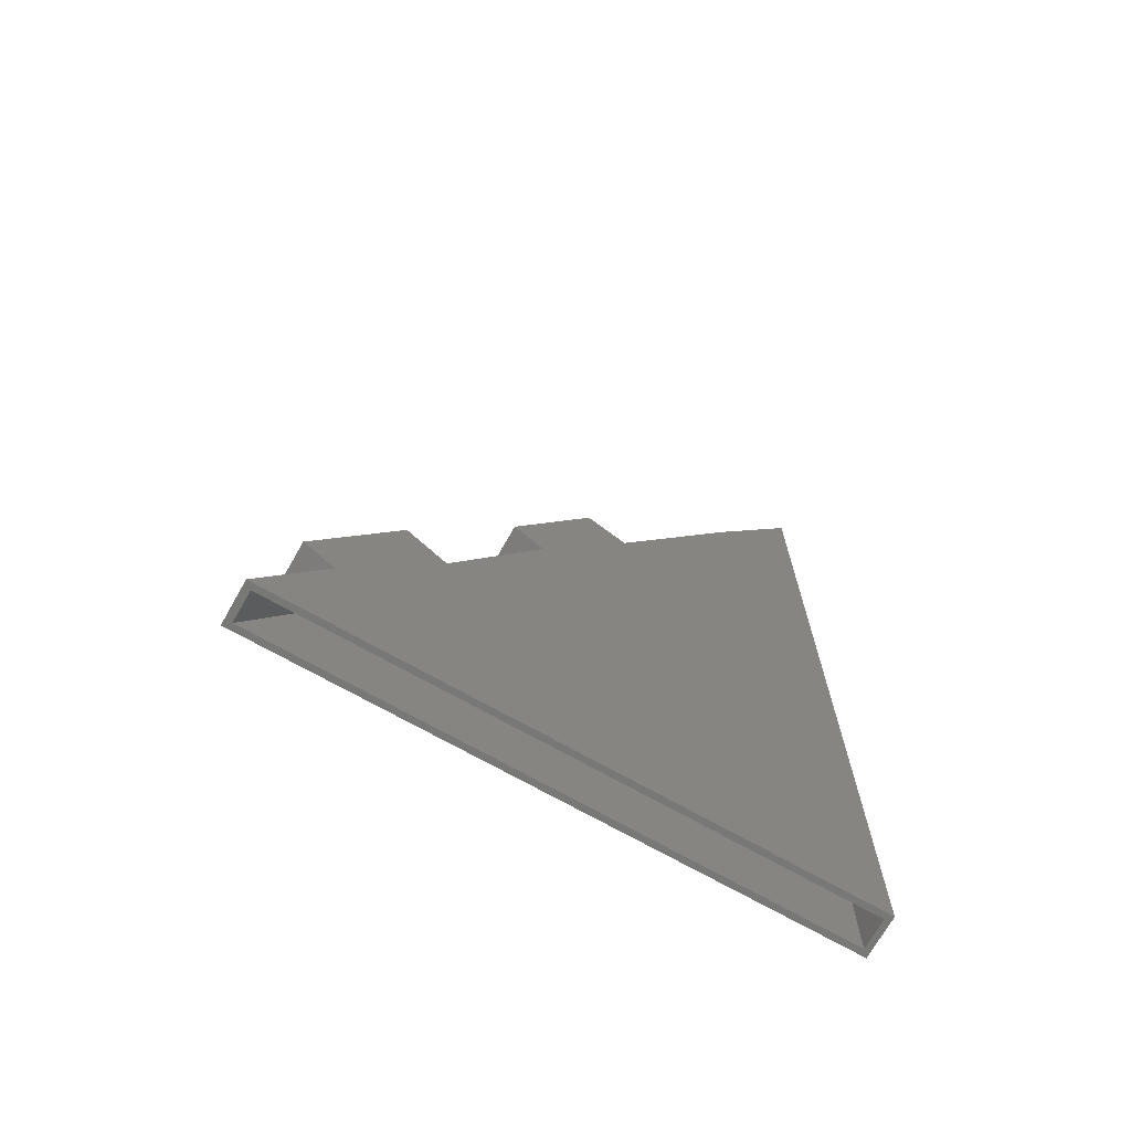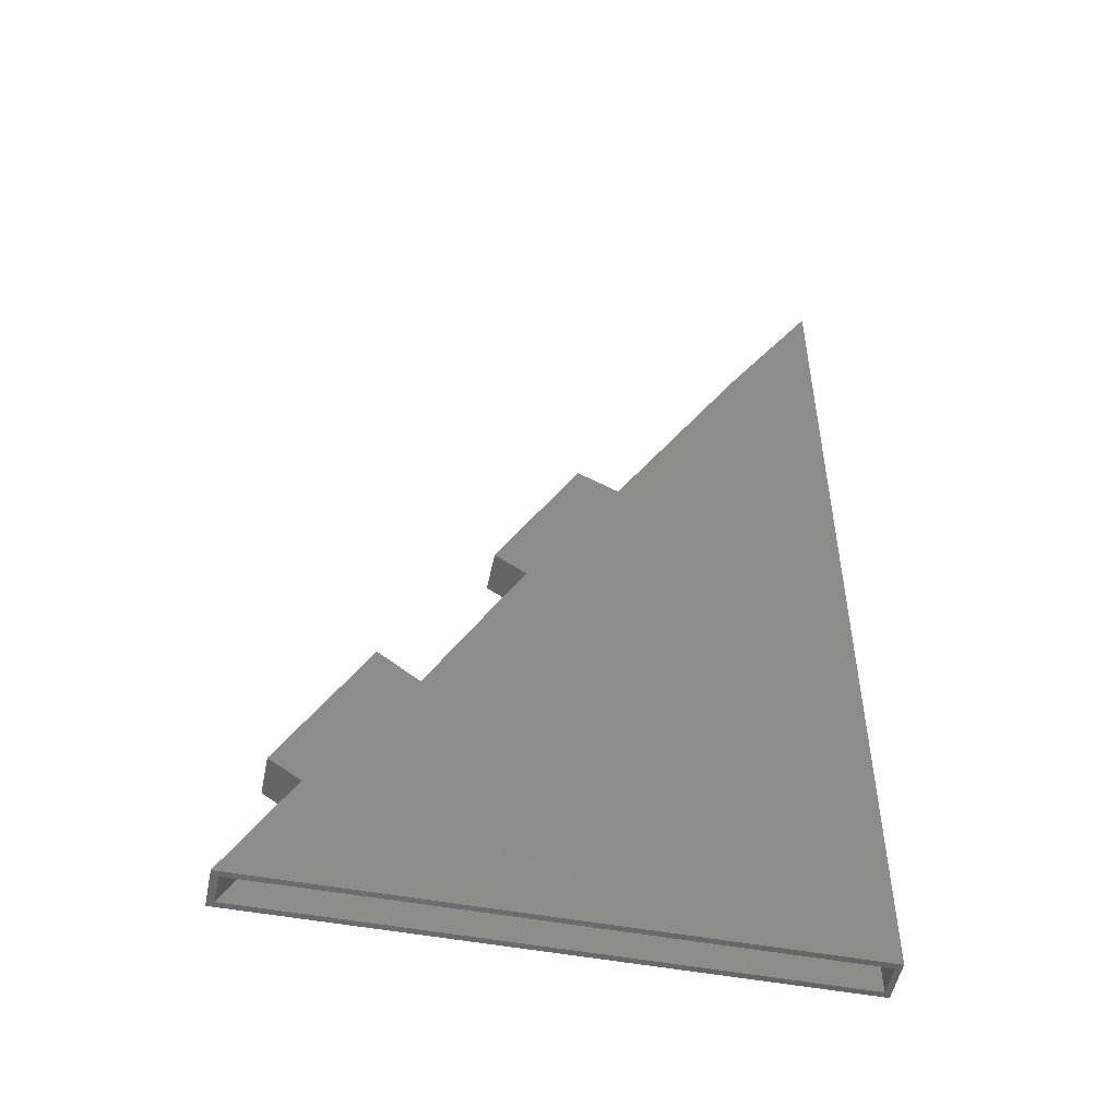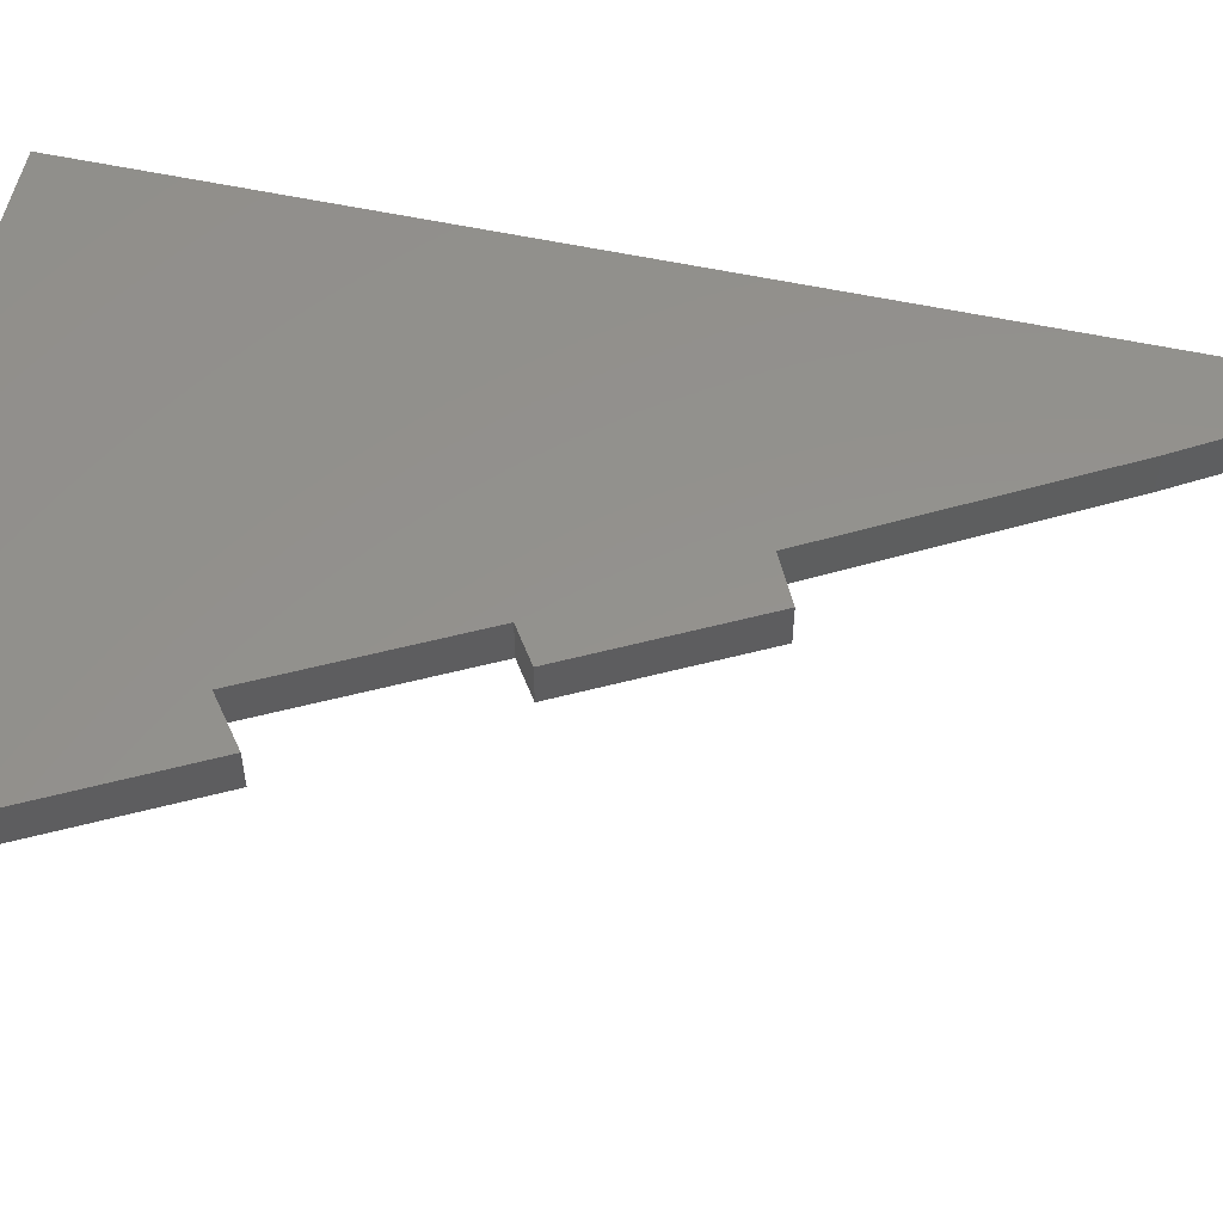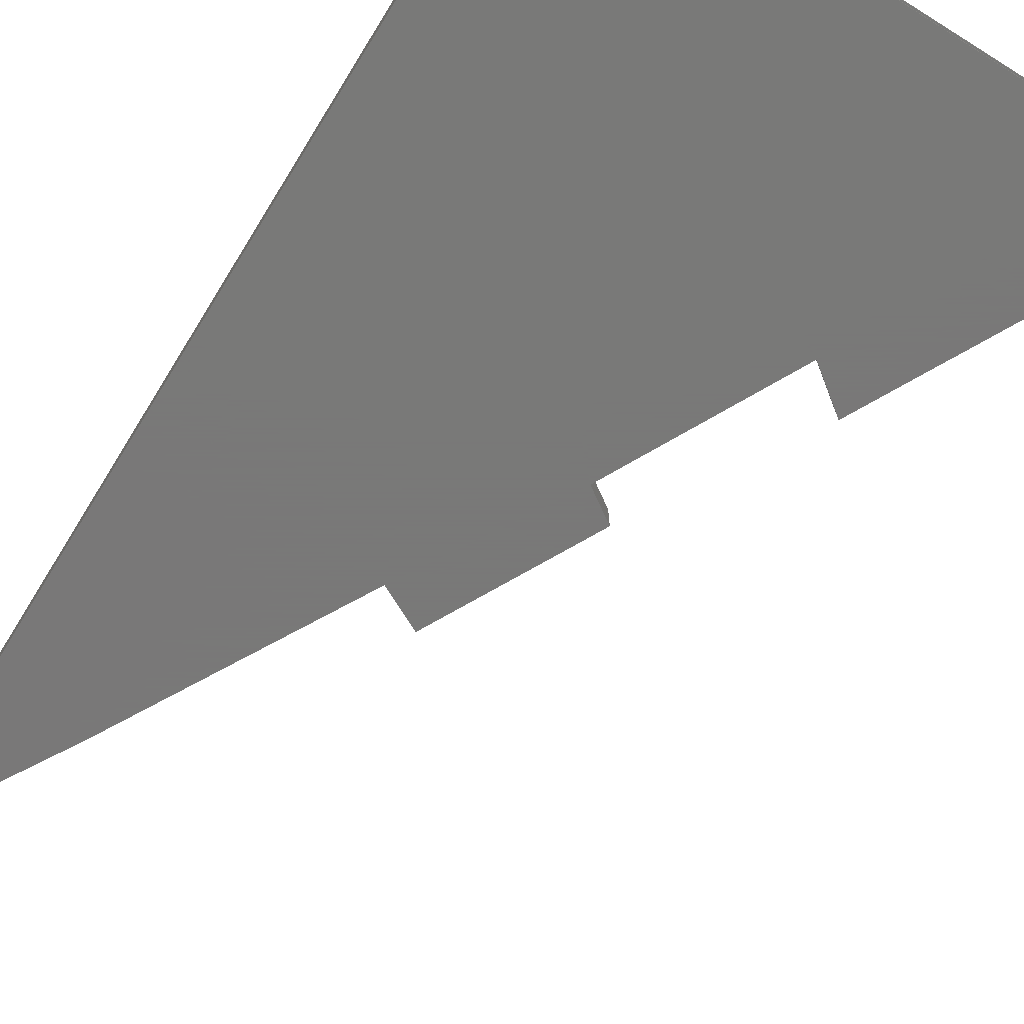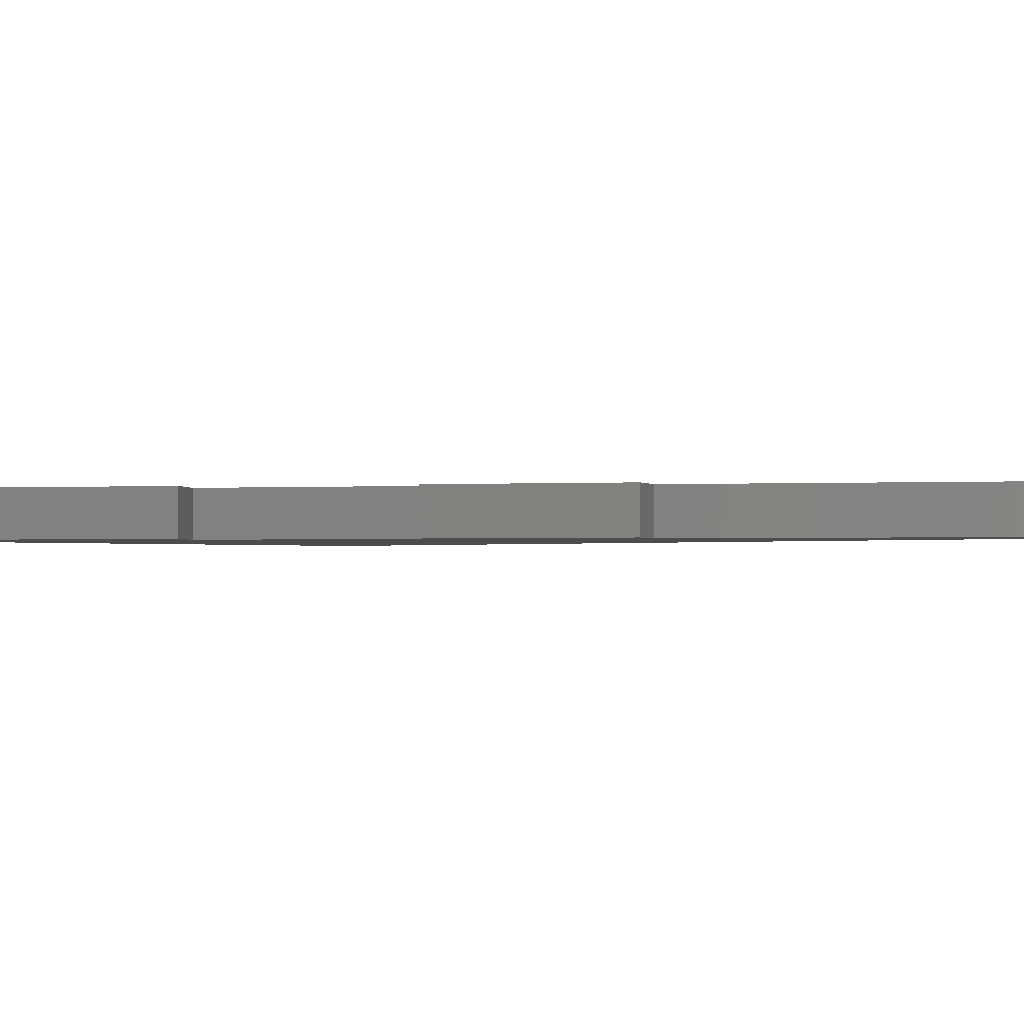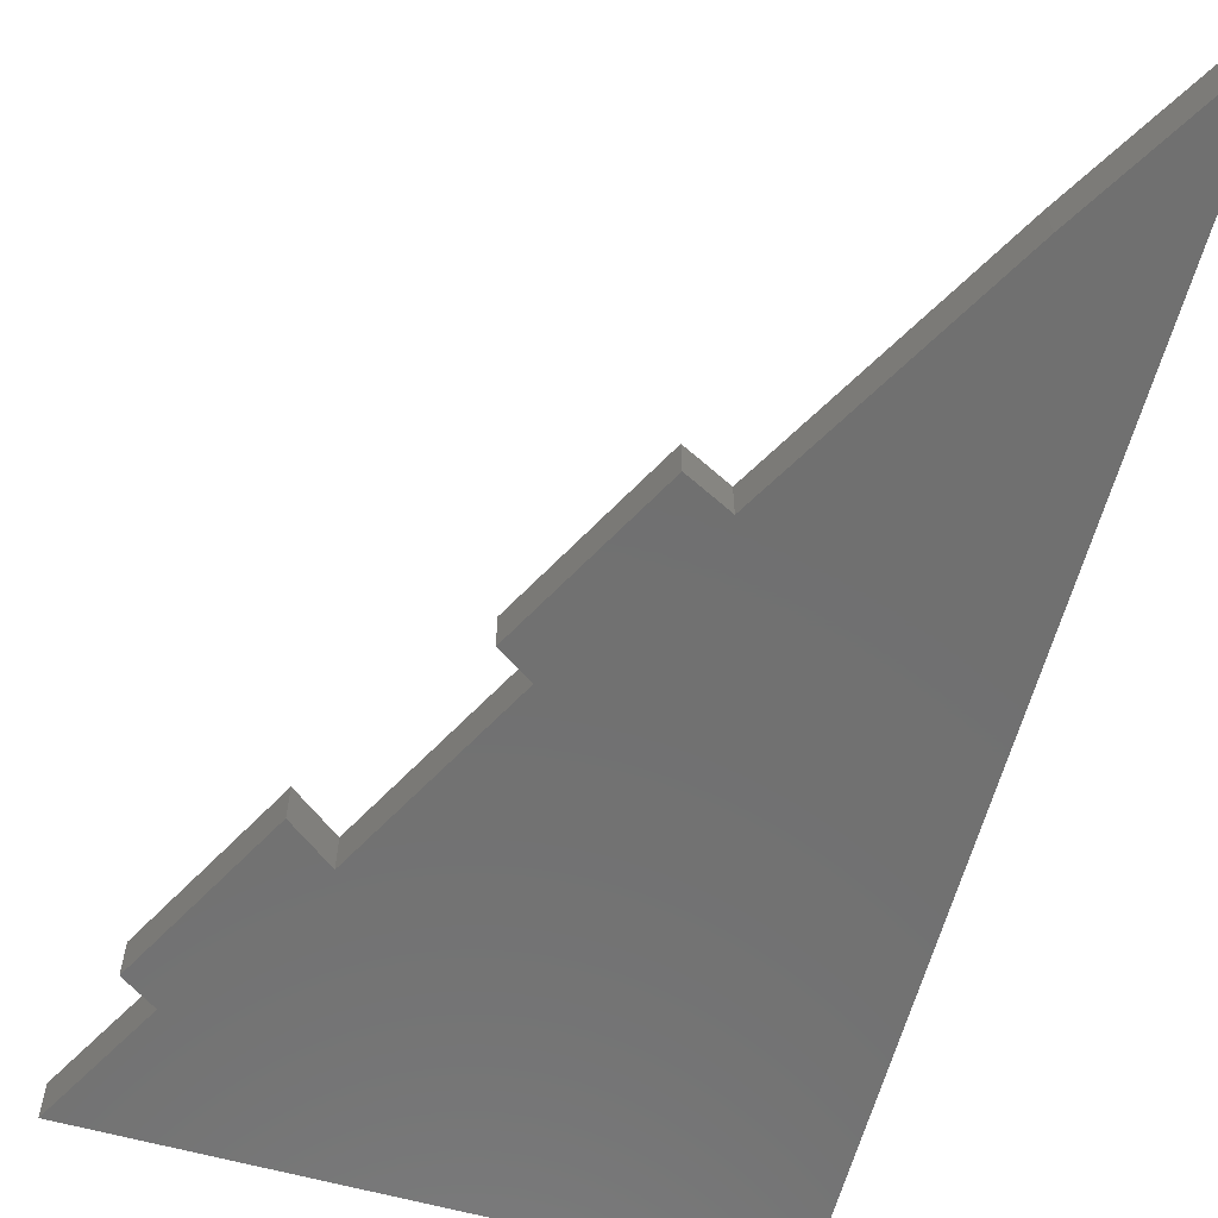
<metadata>
{"format":"stl","ext":"stl","renderer":"f3d","projection":"perspective","resolution":1024,"background":"white","views":[{"elev":-71.0,"azim":-29.5,"up":"+Z"},{"elev":-51.6,"azim":-11.3,"up":"+Z"},{"elev":55.7,"azim":-77.3,"up":"+Y"},{"elev":-71.5,"azim":148.2,"up":"+Y"},{"elev":-1.3,"azim":-46.8,"up":"+Y"},{"elev":-62.3,"azim":-15.5,"up":"+Y"}]}
</metadata>
<code>
# stl→obj: 48 verts, 92 faces
v -0.5781 0 -0.5312
v -0.5692 -0.007812 -0.5312
v -0.5781 -0.05469 -0.5312
v 0.1637 8.235e-17 -0.5312
v 0.1558 -0.007812 -0.5312
v 0.1637 -0.05469 -0.5312
v -0.5692 -0.04688 -0.5312
v 0.1558 -0.04688 -0.5312
v 0.1558 -0.04688 0.7218
v 0.1558 -0.007812 0.7218
v -0.4869 -0.04688 -0.3804
v -0.4869 -0.007812 -0.3804
v -0.5274 -0.007812 -0.3533
v -0.3732 -0.007812 -0.2058
v -0.4272 -0.007812 -0.1653
v 0.04902 -0.007812 0.5438
v -0.1299 -0.007812 0.2272
v -0.2442 -0.007812 0.03778
v -0.2847 -0.007812 0.06474
v -0.1837 -0.007812 0.2541
v -0.4272 -0.04688 -0.1653
v -0.3732 -0.04688 -0.2058
v -0.5274 -0.04688 -0.3533
v -0.2442 -0.04688 0.03778
v -0.1299 -0.04688 0.2272
v 0.04902 -0.04688 0.5438
v -0.2847 -0.04688 0.06474
v -0.1837 -0.04688 0.2541
v -0.5377 -0.05469 -0.3559
v -0.3758 -0.05469 -0.1941
v -0.4298 -0.05469 -0.1536
v 0.1637 -0.05469 0.75
v 0.04227 -0.05469 0.5477
v -0.1331 -0.05469 0.2375
v -0.2544 -0.05469 0.0352
v -0.4972 -0.05469 -0.3829
v -0.2949 -0.05469 0.06217
v -0.187 -0.05469 0.2645
v -0.4298 5.84e-17 -0.1536
v -0.3758 5.989e-17 -0.1941
v -0.5377 2.396e-17 -0.3559
v -0.4972 2.545e-17 -0.3829
v -0.2544 9.882e-17 0.0352
v -0.1331 1.348e-16 0.2375
v 0.04227 1.887e-16 0.5477
v 0.1637 2.246e-16 0.75
v -0.2949 9.733e-17 0.06217
v -0.187 1.318e-16 0.2645
f 1 2 3
f 1 4 2
f 4 5 2
f 4 6 5
f 2 7 3
f 6 3 7
f 6 7 8
f 6 8 5
f 8 9 5
f 5 9 10
f 11 7 12
f 12 7 2
f 13 14 15
f 5 10 16
f 5 16 17
f 5 17 18
f 5 18 14
f 5 14 13
f 5 13 12
f 5 12 2
f 18 17 19
f 19 17 20
f 21 22 23
f 8 7 11
f 8 11 23
f 8 23 22
f 8 22 24
f 8 24 25
f 8 25 26
f 8 26 9
f 24 27 25
f 25 27 28
f 9 26 10
f 10 26 16
f 26 25 16
f 16 25 17
f 25 28 17
f 17 28 20
f 28 27 20
f 20 27 19
f 27 24 19
f 19 24 18
f 24 22 18
f 18 22 14
f 22 21 14
f 14 21 15
f 21 23 15
f 15 23 13
f 23 11 13
f 13 11 12
f 29 30 31
f 6 32 33
f 6 33 34
f 6 34 35
f 6 35 30
f 6 30 29
f 6 29 36
f 6 36 3
f 35 34 37
f 37 34 38
f 39 40 41
f 4 1 42
f 4 42 41
f 4 41 40
f 4 40 43
f 4 43 44
f 4 44 45
f 4 45 46
f 43 47 44
f 44 47 48
f 36 42 3
f 3 42 1
f 41 42 29
f 29 42 36
f 31 39 29
f 29 39 41
f 30 40 31
f 31 40 39
f 35 43 30
f 30 43 40
f 47 43 37
f 37 43 35
f 38 48 37
f 37 48 47
f 34 44 38
f 38 44 48
f 33 45 34
f 34 45 44
f 32 46 33
f 33 46 45
f 6 4 32
f 32 4 46

</code>
